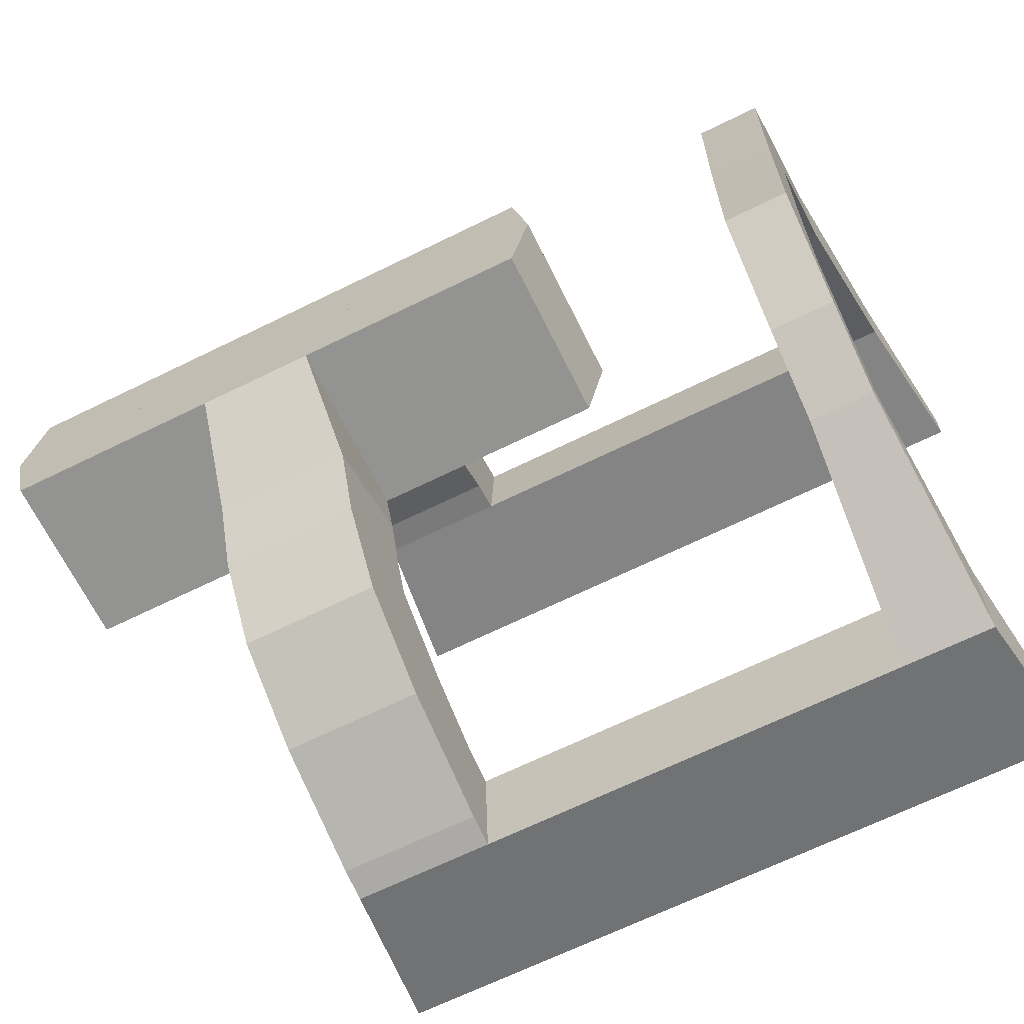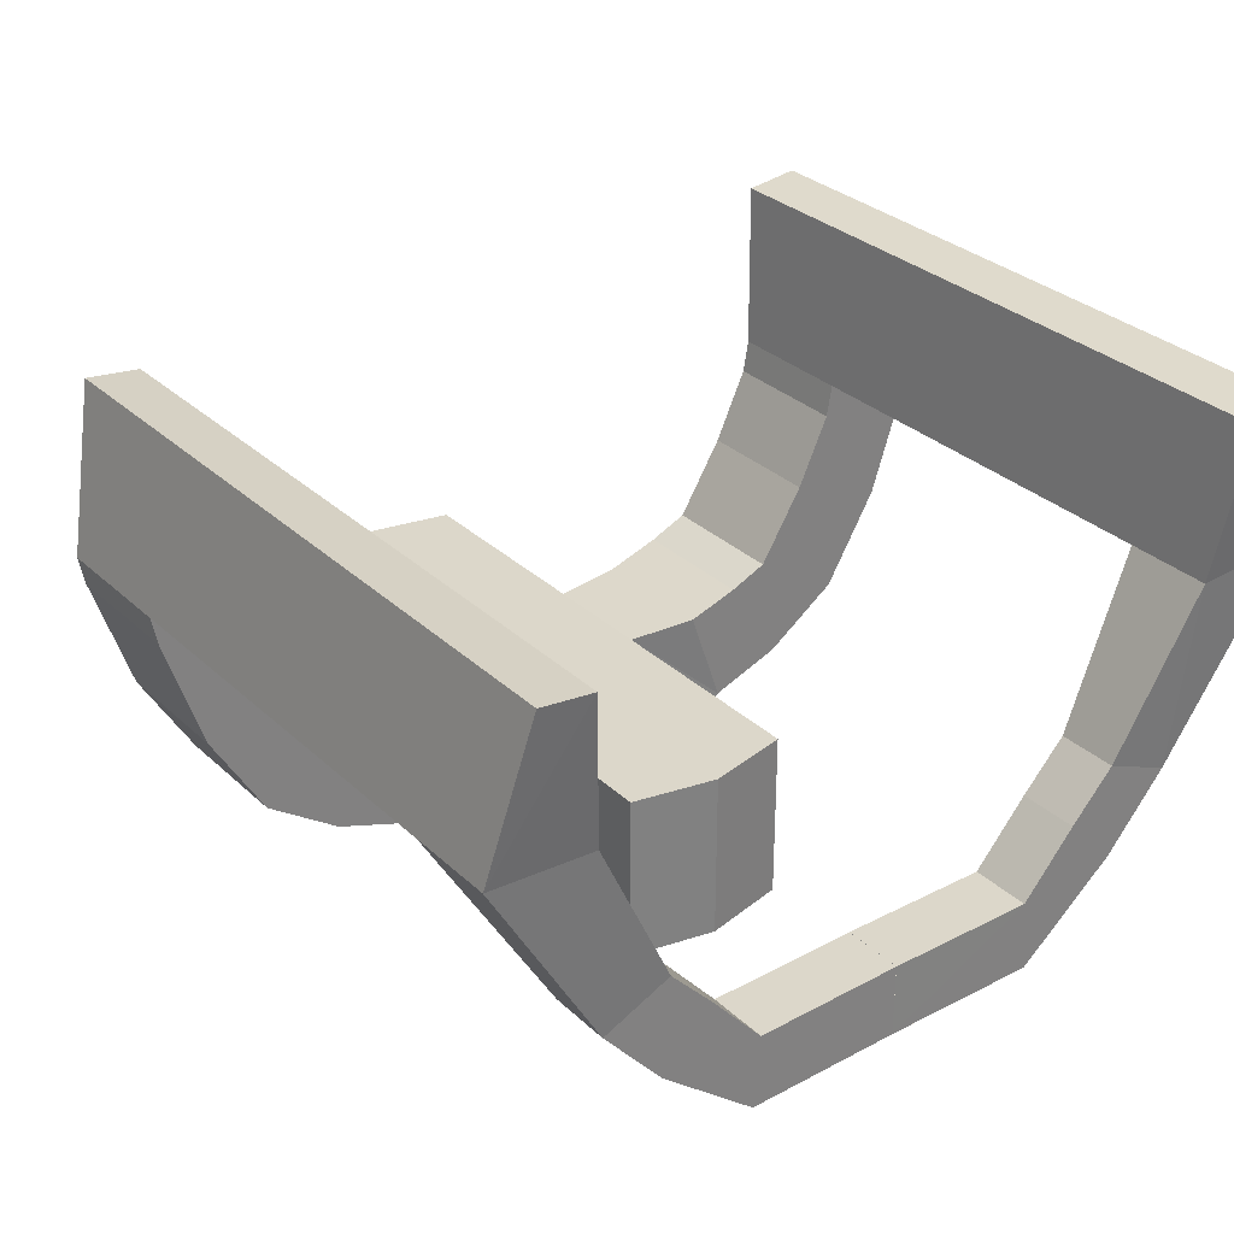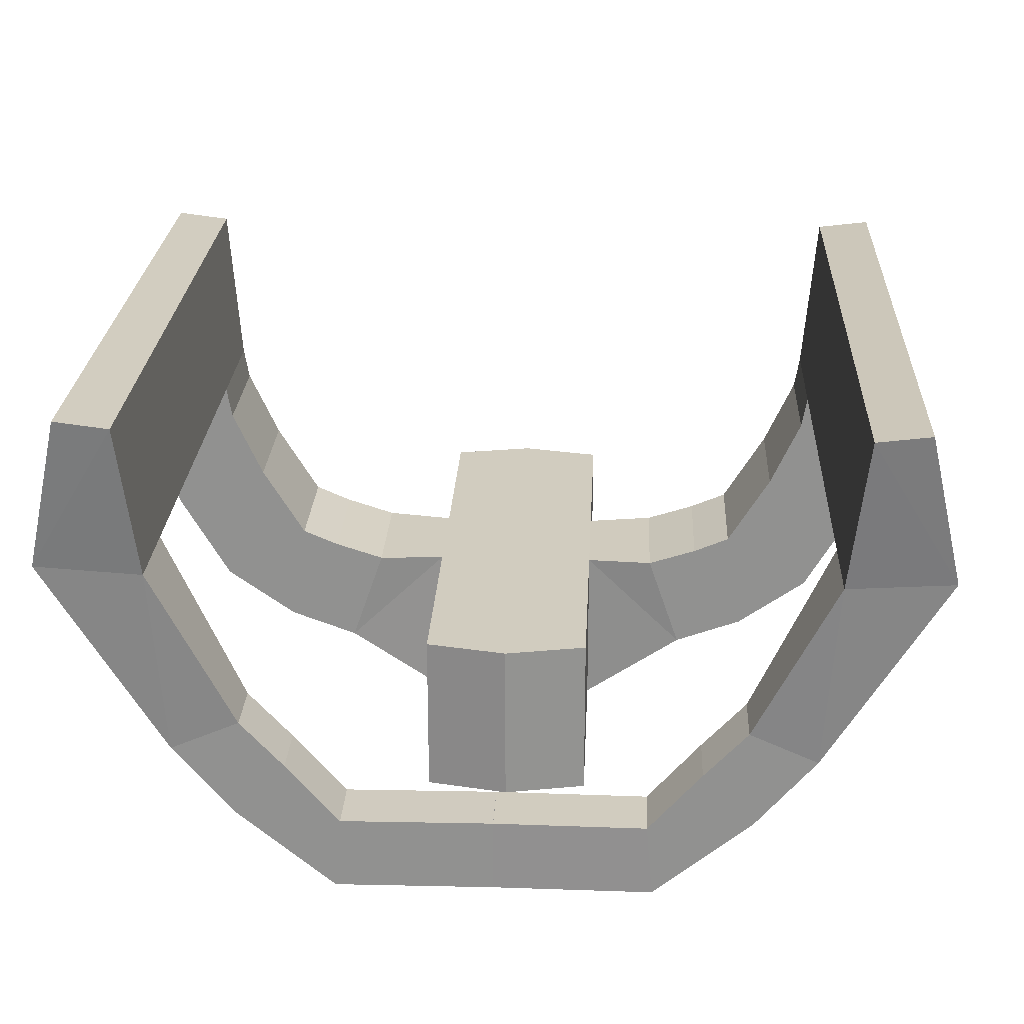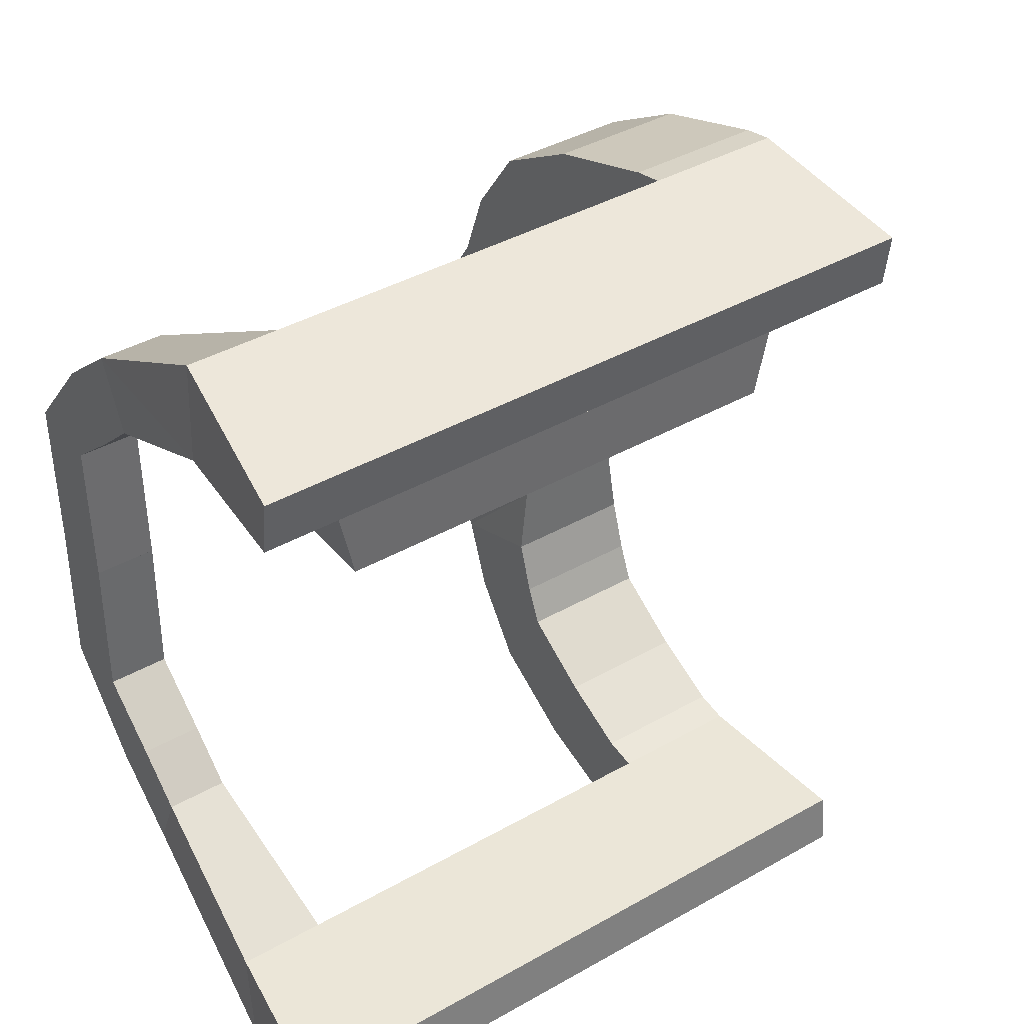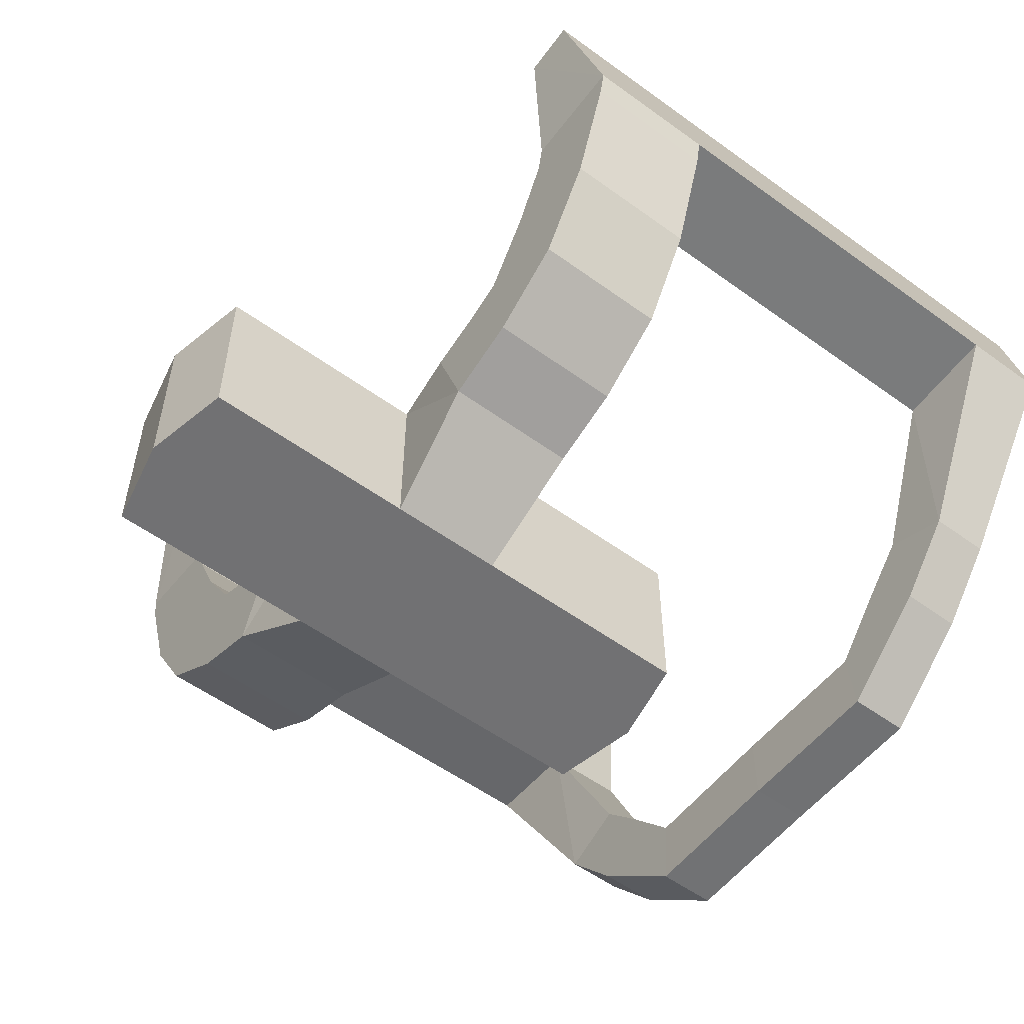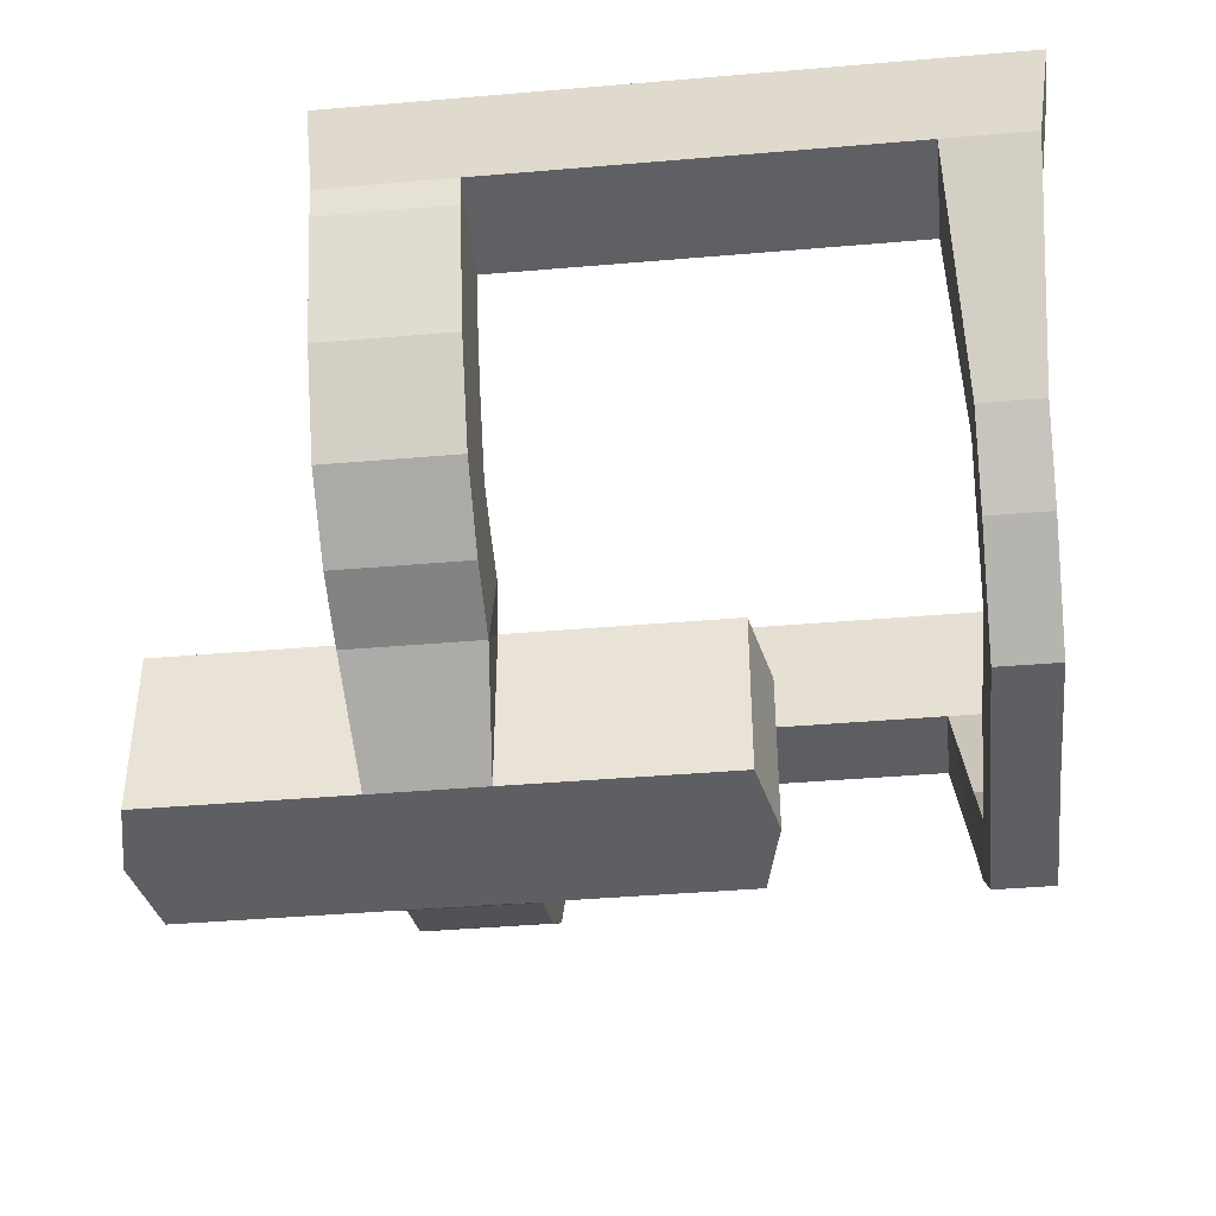
<metadata>
{"format":"obj","ext":"obj","renderer":"f3d","projection":"perspective","resolution":1024,"background":"white","views":[{"elev":-66.7,"azim":-153.7,"up":"+Y"},{"elev":30.6,"azim":-127.2,"up":"+Z"},{"elev":23.8,"azim":-87.3,"up":"+Z"},{"elev":39.8,"azim":-35.2,"up":"+Y"},{"elev":-55.3,"azim":142.6,"up":"+Z"},{"elev":-41.6,"azim":-174.1,"up":"+Z"}]}
</metadata>
<code>
o Cube_Cube.001
v 0.8117 2.217 -1.932
v 2.324 2.217 -1.932
v 0.9137 1 -2.798
v 0.9137 1 -0.7979
v 0.8117 1.819 -0.7774
v 2.324 1.819 -0.7774
v 2.222 1 -2.798
v 2.222 1 -0.7979
v 0.8117 2.415 -0.586
v 2.324 2.415 -0.586
v 2.324 3.049 -1.63
v 0.8117 3.049 -1.63
v 0.8117 2.857 -0.3994
v 2.324 2.857 -0.3994
v 2.324 3.903 -1.031
v 0.8117 3.903 -1.031
v 0.8117 3.382 0.4506
v 2.324 3.382 0.4506
v 2.324 4.524 0.01637
v 0.8117 4.524 0.01637
v 0.8117 3.756 1.258
v 2.324 3.756 1.258
v 2.324 4.972 1.369
v 0.8117 4.972 1.369
v 0.8117 3.82 1.627
v 2.324 3.82 1.627
v 2.324 5.039 1.703
v 0.8117 5.039 1.703
v 0.5677 4.009 3.436
v 2.568 4.009 3.436
v 2.568 4.626 3.512
v 0.5677 4.626 3.512
v -1.689 1 -0.7979
v -1.689 1 -2.798
v 4.67 1 -0.7979
v 4.67 1 -2.798
v -4.909 3.82 1.627
v -4.909 5.039 1.703
v -5.153 4.009 3.436
v -5.153 4.626 3.512
v -3.898 5.039 1.703
v -4.142 4.626 3.512
v -4.142 4.009 3.436
v -3.898 3.82 1.627
v -4.759 2.884 -0.2757
v -4.759 3.672 -0.6192
v -4.047 3.672 -0.6192
v -4.047 2.884 -0.2757
v -4.759 2.381 -0.8216
v -4.759 2.972 -1.446
v -4.047 2.972 -1.446
v -4.047 2.381 -0.8216
v -4.759 1.765 -1.533
v -4.759 1.84 -2.39
v -4.047 1.84 -2.39
v -4.047 1.765 -1.533
v -4.75 0.000815 -1.522
v -4.75 -0.000815 -2.382
v -4.038 -0.000815 -2.382
v -4.038 0.000815 -1.522
v 0.8117 -2.217 -1.932
v 2.324 -2.217 -1.932
v 0.9137 -1 -2.798
v 0.9137 -1 -0.7979
v 0.8117 -1.819 -0.7774
v 2.324 -1.819 -0.7774
v 2.222 -1 -2.798
v 2.222 -1 -0.7979
v 0.7026 -0 -2.798
v 0.7026 -0 -0.7979
v 2.433 -0 -2.798
v 2.433 -0 -0.7979
v 0.8117 -2.415 -0.586
v 2.324 -2.415 -0.586
v 2.324 -3.049 -1.63
v 0.8117 -3.049 -1.63
v 0.8117 -2.857 -0.3994
v 2.324 -2.857 -0.3994
v 2.324 -3.903 -1.031
v 0.8117 -3.903 -1.031
v 0.8117 -3.382 0.4506
v 2.324 -3.382 0.4506
v 2.324 -4.524 0.01637
v 0.8117 -4.524 0.01637
v 0.8117 -3.756 1.258
v 2.324 -3.756 1.258
v 2.324 -4.972 1.369
v 0.8117 -4.972 1.369
v 0.8117 -3.82 1.627
v 2.324 -3.82 1.627
v 2.324 -5.039 1.703
v 0.8117 -5.039 1.703
v 0.5677 -4.009 3.436
v 2.568 -4.009 3.436
v 2.568 -4.626 3.512
v 0.5677 -4.626 3.512
v -1.9 -0 -0.7979
v -1.689 -1 -0.7979
v -1.689 -1 -2.798
v -1.9 -0 -2.798
v 4.67 -1 -0.7979
v 4.67 -1 -2.798
v 4.881 -0 -2.798
v 4.881 -0 -0.7979
v -4.909 -3.82 1.627
v -4.909 -5.039 1.703
v -5.153 -4.009 3.436
v -5.153 -4.626 3.512
v -3.898 -5.039 1.703
v -4.142 -4.626 3.512
v -4.142 -4.009 3.436
v -3.898 -3.82 1.627
v -4.759 -2.884 -0.2757
v -4.759 -3.672 -0.6192
v -4.047 -3.672 -0.6192
v -4.047 -2.884 -0.2757
v -4.759 -2.381 -0.8216
v -4.759 -2.972 -1.446
v -4.047 -2.972 -1.446
v -4.047 -2.381 -0.8216
v -4.759 -1.765 -1.533
v -4.759 -1.84 -2.39
v -4.047 -1.84 -2.39
v -4.047 -1.765 -1.533
v -4.75 -0.000815 -1.522
v -4.75 0.000815 -2.382
v -4.038 0.000815 -2.382
v -4.038 -0.000815 -1.522
f 69/1 34/1 3/1
f 8/1 5/1 4/1
f 8/1 2/1 6/1
f 1/1 9/1 12/1
f 3/1 2/1 7/1
f 4/1 72/1 8/1
f 7/1 69/1 3/1
f 8/1 36/1 7/1
f 4/1 1/1 3/1
f 12/1 13/1 16/1
f 1/1 11/1 2/1
f 2/1 10/1 6/1
f 6/1 9/1 5/1
f 15/1 18/1 14/1
f 12/1 15/1 11/1
f 11/1 14/1 10/1
f 10/1 13/1 9/1
f 19/1 22/1 18/1
f 14/1 17/1 13/1
f 16/1 17/1 20/1
f 16/1 19/1 15/1
f 24/1 25/1 28/1
f 18/1 21/1 17/1
f 20/1 21/1 24/1
f 20/1 23/1 19/1
f 27/1 30/1 26/1
f 24/1 27/1 23/1
f 23/1 26/1 22/1
f 22/1 25/1 21/1
f 29/1 31/1 32/1
f 26/1 29/1 25/1
f 42/1 38/1 40/1
f 28/1 31/1 27/1
f 97/1 34/1 100/1
f 70/1 33/1 97/1
f 3/1 33/1 4/1
f 35/1 103/1 36/1
f 72/1 35/1 8/1
f 71/1 36/1 103/1
f 38/1 39/1 40/1
f 42/1 39/1 43/1
f 41/1 46/1 38/1
f 43/1 37/1 44/1
f 29/1 44/1 25/1
f 25/1 41/1 28/1
f 32/1 43/1 29/1
f 32/1 41/1 42/1
f 45/1 50/1 49/1
f 44/1 47/1 41/1
f 37/1 46/1 45/1
f 37/1 48/1 44/1
f 51/1 56/1 55/1
f 48/1 51/1 47/1
f 47/1 50/1 46/1
f 45/1 52/1 48/1
f 56/1 57/1 60/1
f 51/1 54/1 50/1
f 49/1 56/1 52/1
f 50/1 53/1 49/1
f 53/1 58/1 57/1
f 56/1 59/1 55/1
f 55/1 58/1 54/1
f 99/1 69/1 63/1
f 65/1 68/1 64/1
f 68/1 62/1 67/1
f 61/1 73/1 65/1
f 62/1 63/1 67/1
f 72/1 64/1 68/1
f 69/1 67/1 63/1
f 102/1 68/1 67/1
f 61/1 64/1 63/1
f 76/1 77/1 73/1
f 75/1 61/1 62/1
f 74/1 62/1 66/1
f 73/1 66/1 65/1
f 82/1 79/1 78/1
f 79/1 76/1 75/1
f 78/1 75/1 74/1
f 77/1 74/1 73/1
f 86/1 83/1 82/1
f 81/1 78/1 77/1
f 80/1 81/1 77/1
f 83/1 80/1 79/1
f 88/1 89/1 85/1
f 85/1 82/1 81/1
f 84/1 85/1 81/1
f 87/1 84/1 83/1
f 94/1 91/1 90/1
f 91/1 88/1 87/1
f 90/1 87/1 86/1
f 89/1 86/1 85/1
f 95/1 93/1 96/1
f 93/1 90/1 89/1
f 110/1 106/1 109/1
f 95/1 92/1 91/1
f 99/1 97/1 100/1
f 100/1 70/1 69/1
f 70/1 98/1 64/1
f 98/1 63/1 64/1
f 103/1 101/1 102/1
f 101/1 72/1 68/1
f 71/1 102/1 67/1
f 104/1 71/1 72/1
f 106/1 107/1 105/1
f 107/1 110/1 111/1
f 114/1 109/1 106/1
f 105/1 111/1 112/1
f 112/1 93/1 89/1
f 109/1 89/1 92/1
f 111/1 96/1 93/1
f 96/1 109/1 92/1
f 113/1 118/1 114/1
f 115/1 112/1 109/1
f 105/1 114/1 106/1
f 116/1 105/1 112/1
f 119/1 124/1 120/1
f 119/1 116/1 115/1
f 118/1 115/1 114/1
f 120/1 113/1 116/1
f 124/1 125/1 121/1
f 122/1 119/1 118/1
f 124/1 117/1 120/1
f 121/1 118/1 117/1
f 121/1 126/1 122/1
f 127/1 124/1 123/1
f 126/1 123/1 122/1
f 69/1 100/1 34/1
f 8/1 6/1 5/1
f 8/1 7/1 2/1
f 1/1 5/1 9/1
f 3/1 1/1 2/1
f 4/1 70/1 72/1
f 7/1 71/1 69/1
f 8/1 35/1 36/1
f 4/1 5/1 1/1
f 12/1 9/1 13/1
f 1/1 12/1 11/1
f 2/1 11/1 10/1
f 6/1 10/1 9/1
f 15/1 19/1 18/1
f 12/1 16/1 15/1
f 11/1 15/1 14/1
f 10/1 14/1 13/1
f 19/1 23/1 22/1
f 14/1 18/1 17/1
f 16/1 13/1 17/1
f 16/1 20/1 19/1
f 24/1 21/1 25/1
f 18/1 22/1 21/1
f 20/1 17/1 21/1
f 20/1 24/1 23/1
f 27/1 31/1 30/1
f 24/1 28/1 27/1
f 23/1 27/1 26/1
f 22/1 26/1 25/1
f 29/1 30/1 31/1
f 26/1 30/1 29/1
f 42/1 41/1 38/1
f 28/1 32/1 31/1
f 97/1 33/1 34/1
f 70/1 4/1 33/1
f 3/1 34/1 33/1
f 35/1 104/1 103/1
f 72/1 104/1 35/1
f 71/1 7/1 36/1
f 38/1 37/1 39/1
f 42/1 40/1 39/1
f 41/1 47/1 46/1
f 43/1 39/1 37/1
f 29/1 43/1 44/1
f 25/1 44/1 41/1
f 32/1 42/1 43/1
f 32/1 28/1 41/1
f 45/1 46/1 50/1
f 44/1 48/1 47/1
f 37/1 38/1 46/1
f 37/1 45/1 48/1
f 51/1 52/1 56/1
f 48/1 52/1 51/1
f 47/1 51/1 50/1
f 45/1 49/1 52/1
f 56/1 53/1 57/1
f 51/1 55/1 54/1
f 49/1 53/1 56/1
f 50/1 54/1 53/1
f 53/1 54/1 58/1
f 56/1 60/1 59/1
f 55/1 59/1 58/1
f 99/1 100/1 69/1
f 65/1 66/1 68/1
f 68/1 66/1 62/1
f 61/1 76/1 73/1
f 62/1 61/1 63/1
f 72/1 70/1 64/1
f 69/1 71/1 67/1
f 102/1 101/1 68/1
f 61/1 65/1 64/1
f 76/1 80/1 77/1
f 75/1 76/1 61/1
f 74/1 75/1 62/1
f 73/1 74/1 66/1
f 82/1 83/1 79/1
f 79/1 80/1 76/1
f 78/1 79/1 75/1
f 77/1 78/1 74/1
f 86/1 87/1 83/1
f 81/1 82/1 78/1
f 80/1 84/1 81/1
f 83/1 84/1 80/1
f 88/1 92/1 89/1
f 85/1 86/1 82/1
f 84/1 88/1 85/1
f 87/1 88/1 84/1
f 94/1 95/1 91/1
f 91/1 92/1 88/1
f 90/1 91/1 87/1
f 89/1 90/1 86/1
f 95/1 94/1 93/1
f 93/1 94/1 90/1
f 110/1 108/1 106/1
f 95/1 96/1 92/1
f 99/1 98/1 97/1
f 100/1 97/1 70/1
f 70/1 97/1 98/1
f 98/1 99/1 63/1
f 103/1 104/1 101/1
f 101/1 104/1 72/1
f 71/1 103/1 102/1
f 104/1 103/1 71/1
f 106/1 108/1 107/1
f 107/1 108/1 110/1
f 114/1 115/1 109/1
f 105/1 107/1 111/1
f 112/1 111/1 93/1
f 109/1 112/1 89/1
f 111/1 110/1 96/1
f 96/1 110/1 109/1
f 113/1 117/1 118/1
f 115/1 116/1 112/1
f 105/1 113/1 114/1
f 116/1 113/1 105/1
f 119/1 123/1 124/1
f 119/1 120/1 116/1
f 118/1 119/1 115/1
f 120/1 117/1 113/1
f 124/1 128/1 125/1
f 122/1 123/1 119/1
f 124/1 121/1 117/1
f 121/1 122/1 118/1
f 121/1 125/1 126/1
f 127/1 128/1 124/1
f 126/1 127/1 123/1

</code>
